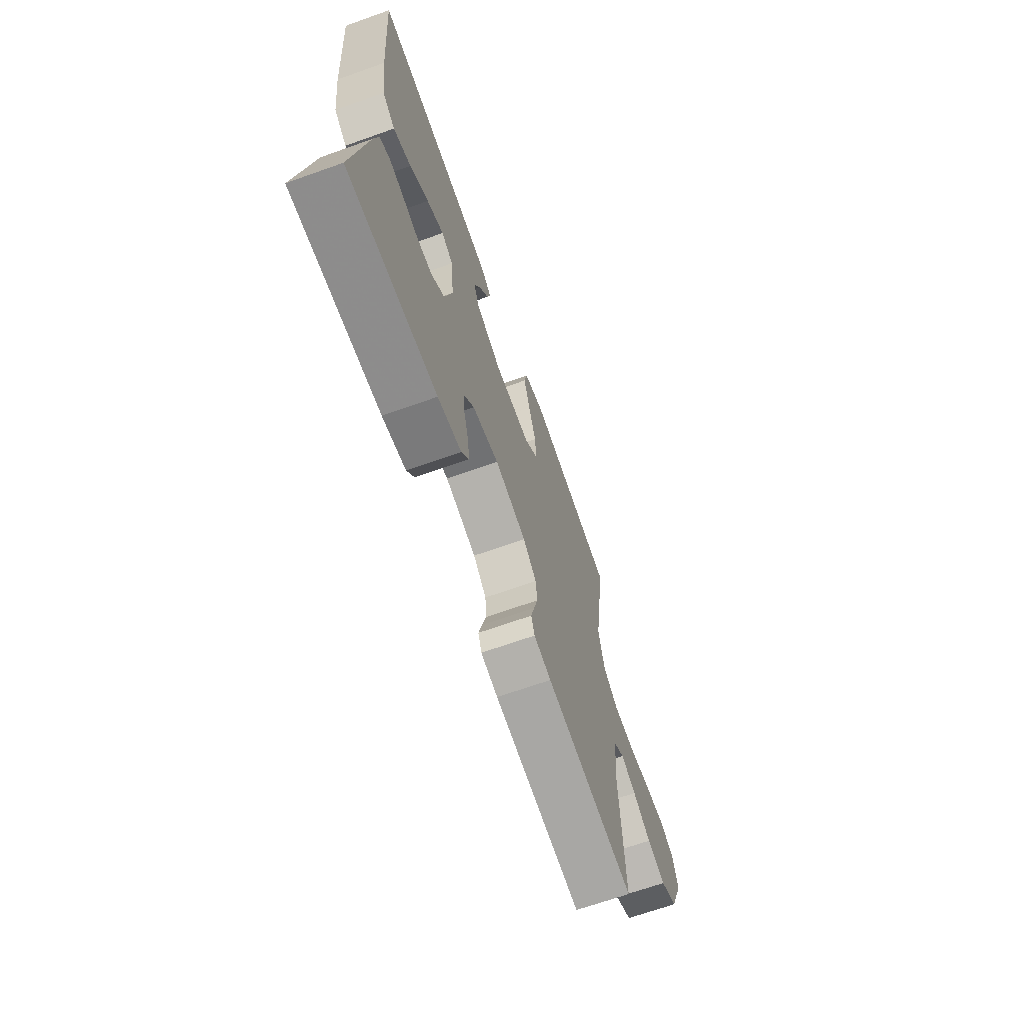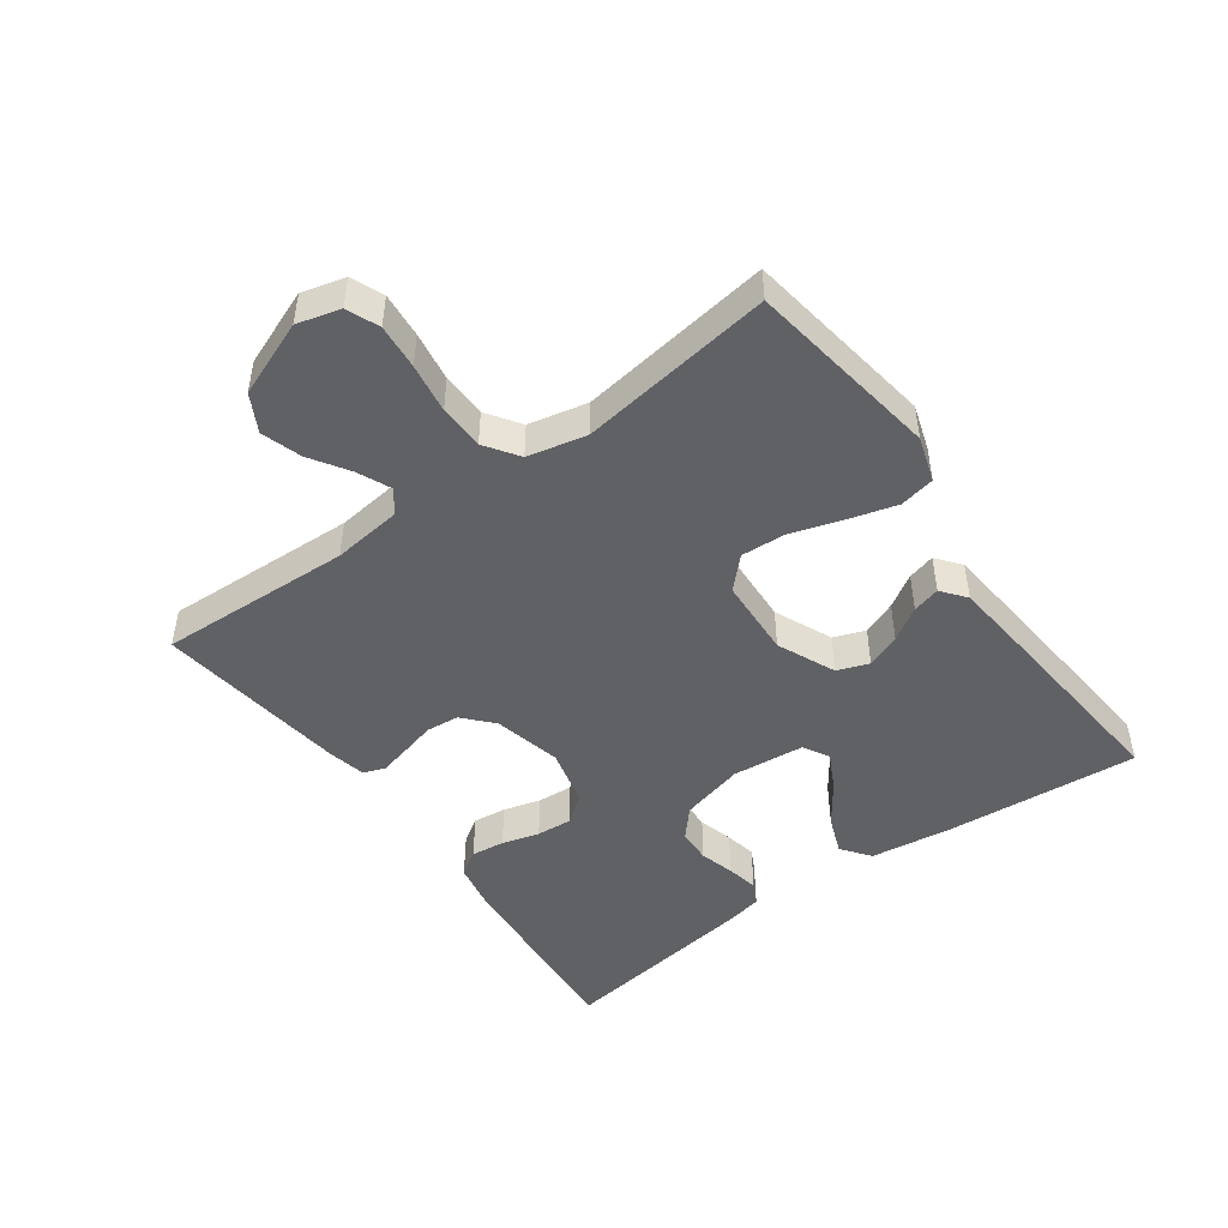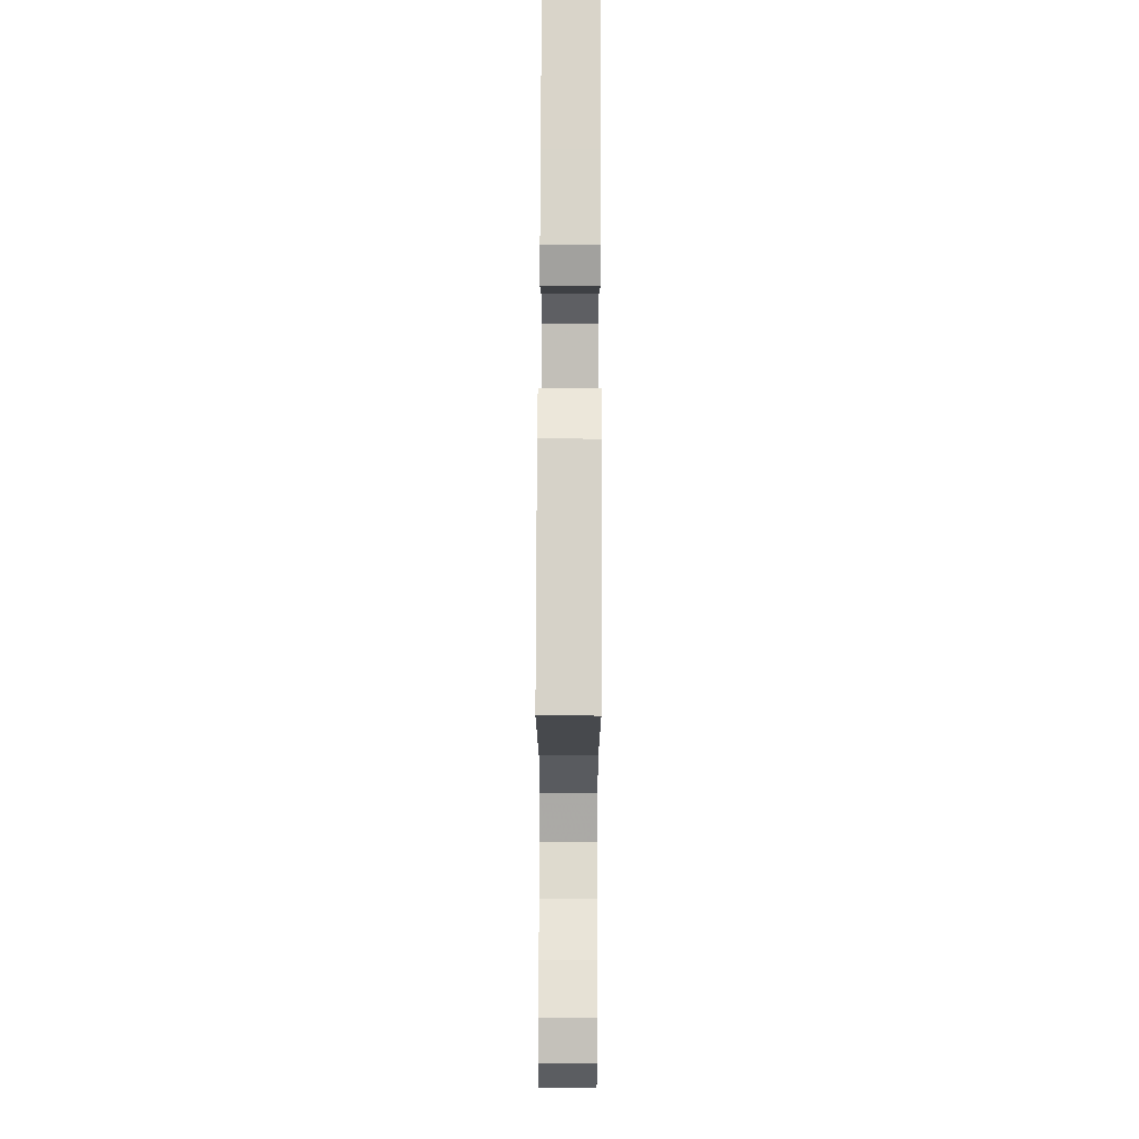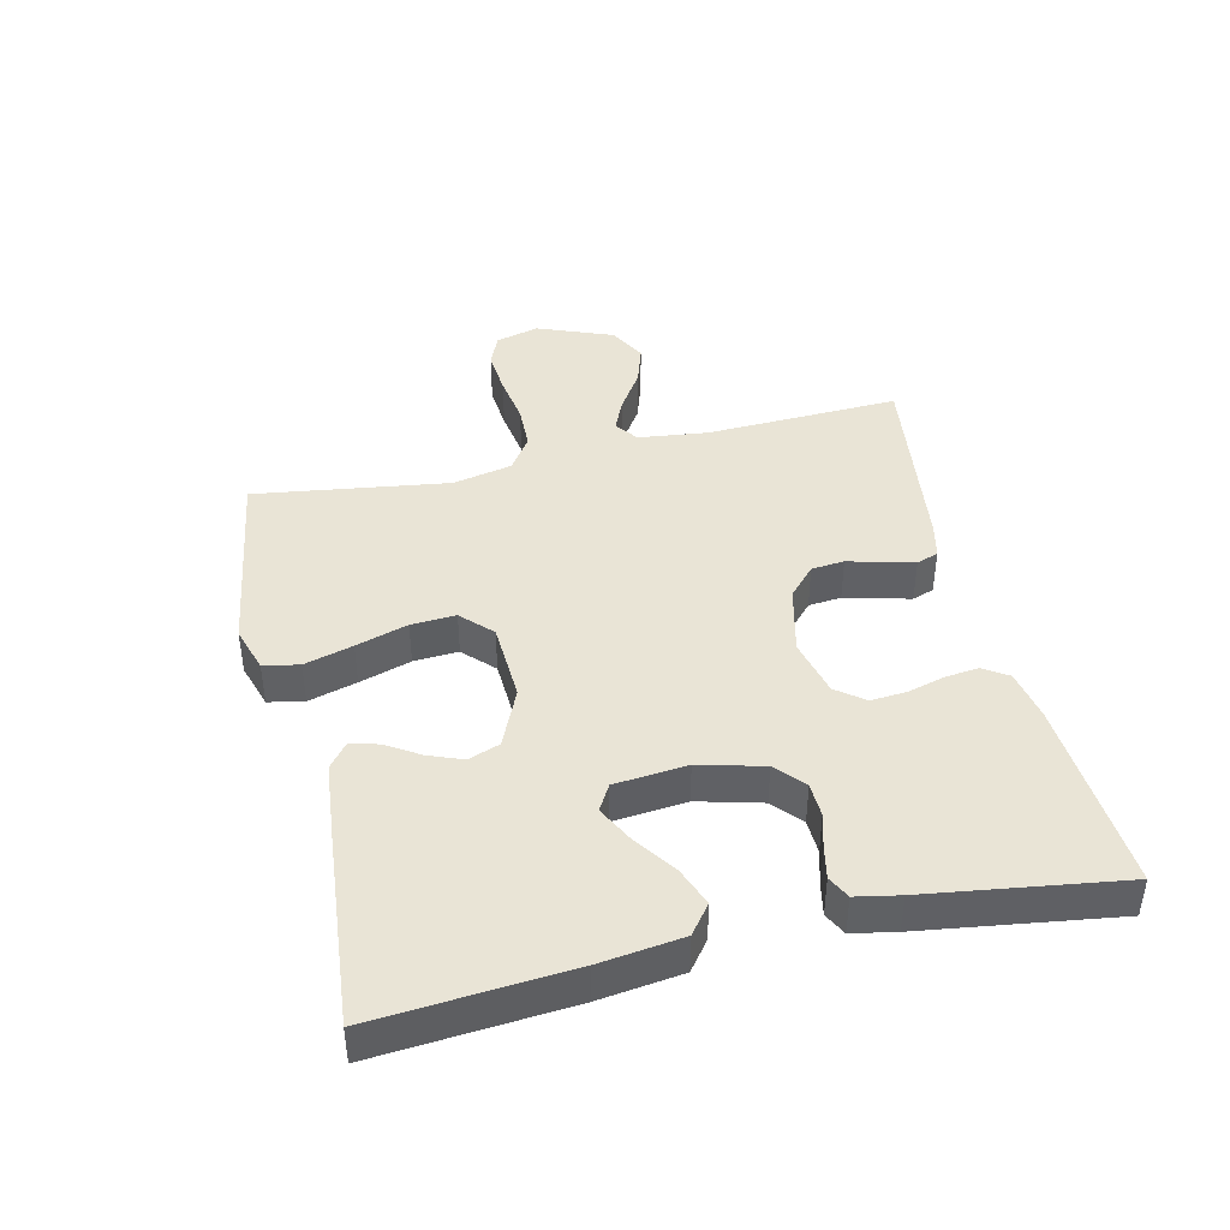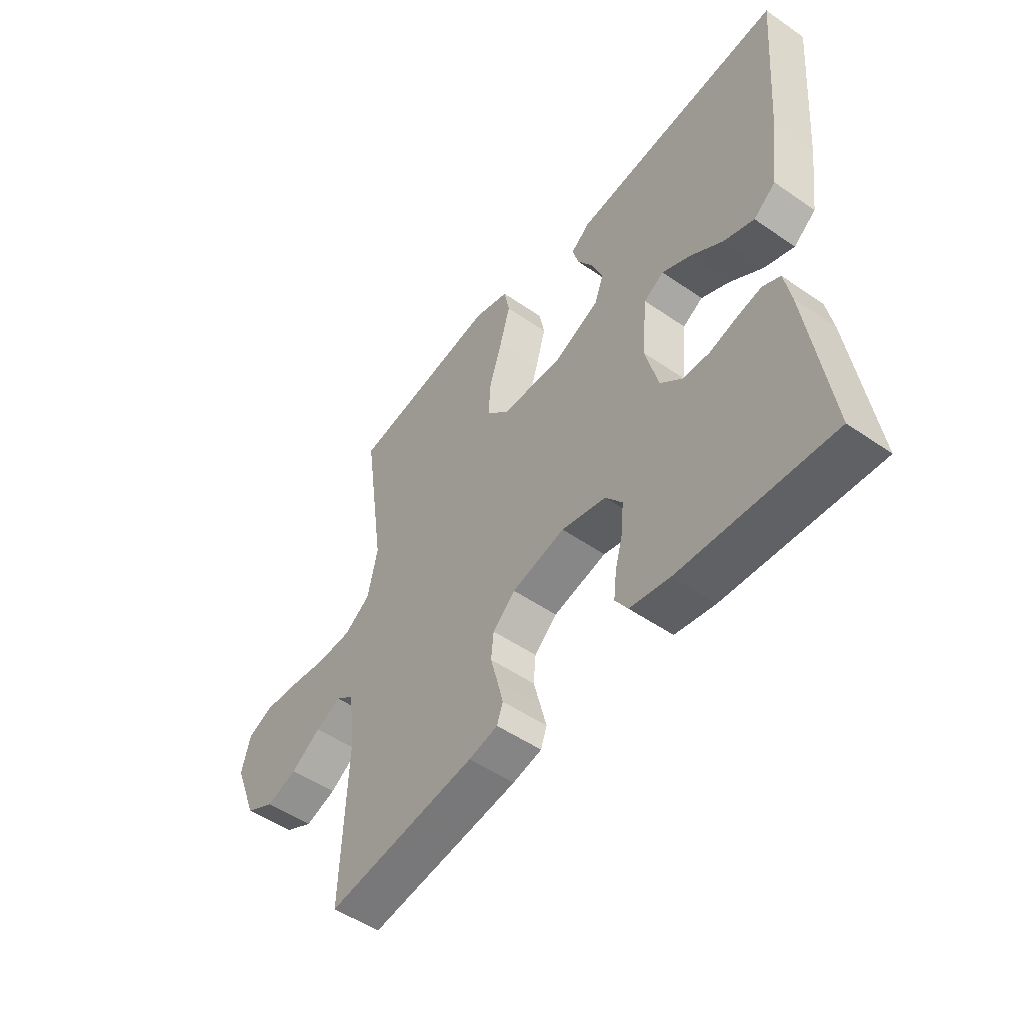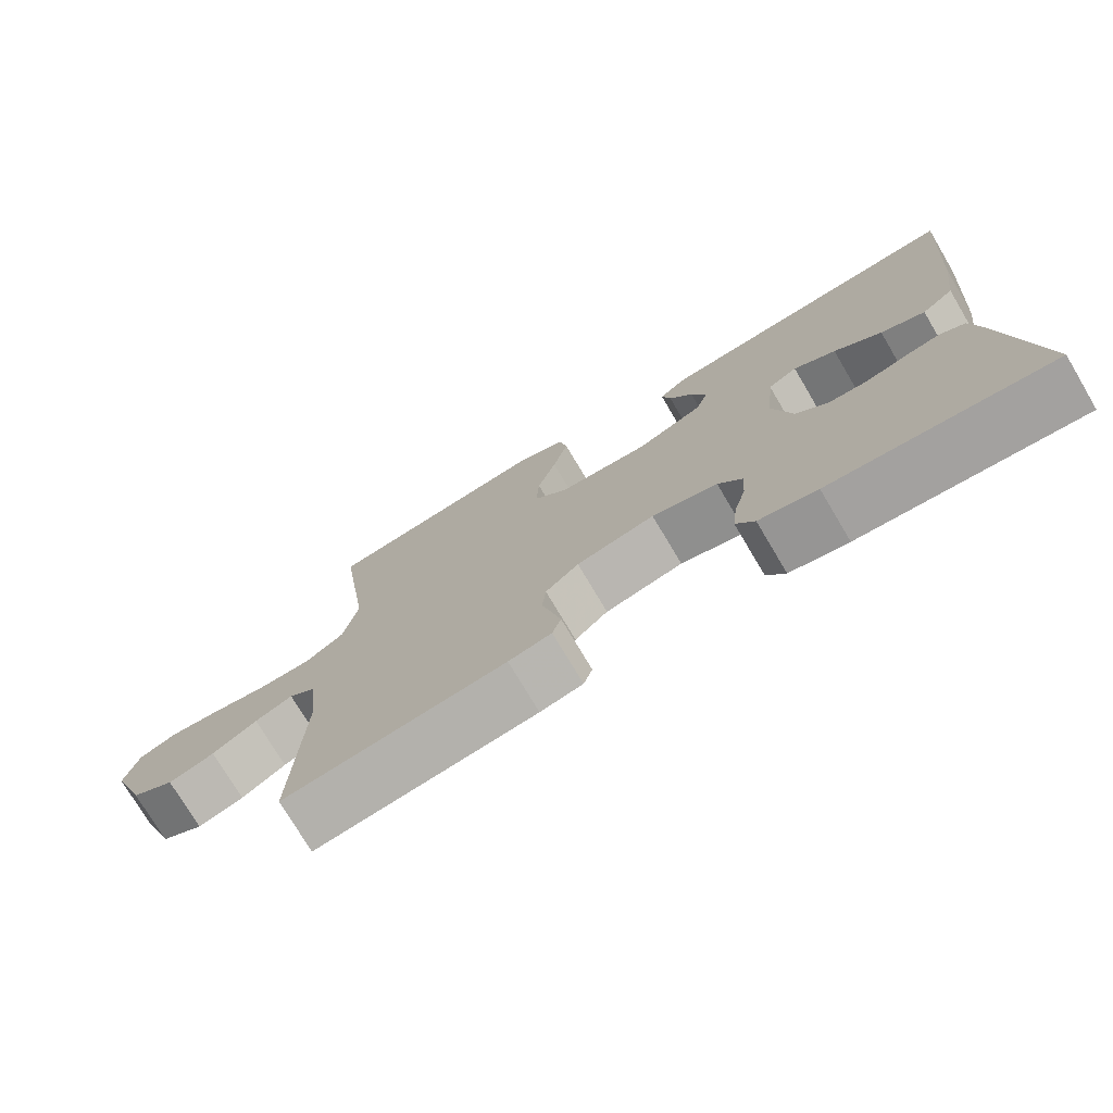
<metadata>
{"format":"obj","ext":"obj","renderer":"f3d","projection":"perspective","resolution":1024,"background":"white","views":[{"elev":-68.0,"azim":109.6,"up":"+Z"},{"elev":-47.9,"azim":-54.3,"up":"+Y"},{"elev":69.6,"azim":-89.8,"up":"+Z"},{"elev":42.5,"azim":76.9,"up":"+Y"},{"elev":-51.2,"azim":53.0,"up":"+Z"},{"elev":-74.9,"azim":30.7,"up":"+Z"}]}
</metadata>
<code>
v 0.5 0.07 0.5
v 0.476 0.07 0.2
v 0.459 0.07 0.072
v 0.415 0.07 0.038
v 0.355 0.07 0.061
v 0.291 0.07 0.106
v 0.234 0.07 0.135
v 0.194 0.07 0.112
v 0.183 0.07 0
v 0.209 0.07 -0.099
v 0.253 0.07 -0.138
v 0.306 0.07 -0.14
v 0.36 0.07 -0.125
v 0.409 0.07 -0.115
v 0.444 0.07 -0.133
v 0.457 0.07 -0.2
v 0.5 0.07 -0.5
v 0.2 0.07 -0.479
v 0.121 0.07 -0.464
v 0.096 0.07 -0.426
v 0.102 0.07 -0.374
v 0.118 0.07 -0.316
v 0.122 0.07 -0.261
v 0.089 0.07 -0.218
v 0 0.07 -0.196
v -0.106 0.07 -0.221
v -0.151 0.07 -0.262
v -0.156 0.07 -0.313
v -0.142 0.07 -0.366
v -0.13 0.07 -0.414
v -0.142 0.07 -0.448
v -0.2 0.07 -0.461
v -0.5 0.07 -0.5
v -0.488 0.07 -0.2
v -0.501 0.07 -0.092
v -0.537 0.07 -0.066
v -0.588 0.07 -0.089
v -0.648 0.07 -0.128
v -0.71 0.07 -0.148
v -0.768 0.07 -0.117
v -0.814 0.07 0
v -0.796 0.07 0.067
v -0.746 0.07 0.088
v -0.676 0.07 0.082
v -0.599 0.07 0.07
v -0.529 0.07 0.072
v -0.477 0.07 0.108
v -0.457 0.07 0.2
v -0.5 0.07 0.5
v -0.2 0.07 0.546
v -0.13 0.07 0.524
v -0.119 0.07 0.469
v -0.14 0.07 0.394
v -0.165 0.07 0.314
v -0.169 0.07 0.245
v -0.123 0.07 0.2
v 0 0.07 0.194
v 0.09 0.07 0.234
v 0.108 0.07 0.283
v 0.087 0.07 0.336
v 0.055 0.07 0.387
v 0.043 0.07 0.43
v 0.081 0.07 0.46
v 0.2 0.07 0.472
v 0.5 0 0.5
v 0.476 0 0.2
v 0.459 0 0.072
v 0.415 0 0.038
v 0.355 0 0.061
v 0.291 0 0.106
v 0.234 0 0.135
v 0.194 0 0.112
v 0.183 0 0
v 0.209 0 -0.099
v 0.253 0 -0.138
v 0.306 0 -0.14
v 0.36 0 -0.125
v 0.409 0 -0.115
v 0.444 0 -0.133
v 0.457 0 -0.2
v 0.5 0 -0.5
v 0.2 0 -0.479
v 0.121 0 -0.464
v 0.096 0 -0.426
v 0.102 0 -0.374
v 0.118 0 -0.316
v 0.122 0 -0.261
v 0.089 0 -0.218
v 0 0 -0.196
v -0.106 0 -0.221
v -0.151 0 -0.262
v -0.156 0 -0.313
v -0.142 0 -0.366
v -0.13 0 -0.414
v -0.142 0 -0.448
v -0.2 0 -0.461
v -0.5 0 -0.5
v -0.488 0 -0.2
v -0.501 0 -0.092
v -0.537 0 -0.066
v -0.588 0 -0.089
v -0.648 0 -0.128
v -0.71 0 -0.148
v -0.768 0 -0.117
v -0.814 0 0
v -0.796 0 0.067
v -0.746 0 0.088
v -0.676 0 0.082
v -0.599 0 0.07
v -0.529 0 0.072
v -0.477 0 0.108
v -0.457 0 0.2
v -0.5 0 0.5
v -0.2 0 0.546
v -0.13 0 0.524
v -0.119 0 0.469
v -0.14 0 0.394
v -0.165 0 0.314
v -0.169 0 0.245
v -0.123 0 0.2
v 0 0 0.194
v 0.09 0 0.234
v 0.108 0 0.283
v 0.087 0 0.336
v 0.055 0 0.387
v 0.043 0 0.43
v 0.081 0 0.46
v 0.2 0 0.472
f 4 5 6
f 3 4 6
f 2 3 6
f 1 2 6
f 64 1 6
f 63 64 6
f 62 63 6
f 61 62 6
f 60 61 6
f 59 60 6 7
f 58 59 7 8
f 57 58 8 9
f 56 57 9 10
f 52 53 54
f 51 52 54
f 50 51 54
f 49 50 54
f 48 49 54
f 47 48 54 55
f 46 47 55 56
f 43 44 45
f 42 43 45
f 41 42 45
f 40 41 45
f 39 40 45
f 38 39 45
f 37 38 45
f 36 37 45 46
f 46 56 10
f 36 46 10
f 35 36 10
f 32 33 34
f 31 32 34
f 30 31 34
f 29 30 34
f 28 29 34
f 27 28 34 35
f 20 21 22
f 19 20 22
f 18 19 22
f 17 18 22
f 16 17 22
f 15 16 22
f 14 15 22
f 13 14 22
f 12 13 22
f 11 12 22 23
f 10 11 23 24
f 26 27 35
f 25 26 35 10
f 10 24 25
f 70 69 68
f 70 68 67
f 70 67 66
f 70 66 65
f 70 65 128
f 70 128 127
f 70 127 126
f 70 126 125
f 70 125 124
f 71 70 124 123
f 72 71 123 122
f 73 72 122 121
f 74 73 121 120
f 118 117 116
f 118 116 115
f 118 115 114
f 118 114 113
f 118 113 112
f 119 118 112 111
f 120 119 111 110
f 109 108 107
f 109 107 106
f 109 106 105
f 109 105 104
f 109 104 103
f 109 103 102
f 109 102 101
f 110 109 101 100
f 74 120 110
f 74 110 100
f 74 100 99
f 98 97 96
f 98 96 95
f 98 95 94
f 98 94 93
f 98 93 92
f 99 98 92 91
f 86 85 84
f 86 84 83
f 86 83 82
f 86 82 81
f 86 81 80
f 86 80 79
f 86 79 78
f 86 78 77
f 86 77 76
f 87 86 76 75
f 88 87 75 74
f 99 91 90
f 74 99 90 89
f 89 88 74
f 1 65 66 2
f 2 66 67 3
f 3 67 68 4
f 4 68 69 5
f 5 69 70 6
f 6 70 71 7
f 7 71 72 8
f 8 72 73 9
f 9 73 74 10
f 10 74 75 11
f 11 75 76 12
f 12 76 77 13
f 13 77 78 14
f 14 78 79 15
f 15 79 80 16
f 16 80 81 17
f 17 81 82 18
f 18 82 83 19
f 19 83 84 20
f 20 84 85 21
f 21 85 86 22
f 22 86 87 23
f 23 87 88 24
f 24 88 89 25
f 25 89 90 26
f 26 90 91 27
f 27 91 92 28
f 28 92 93 29
f 29 93 94 30
f 30 94 95 31
f 31 95 96 32
f 32 96 97 33
f 33 97 98 34
f 34 98 99 35
f 35 99 100 36
f 36 100 101 37
f 37 101 102 38
f 38 102 103 39
f 39 103 104 40
f 40 104 105 41
f 41 105 106 42
f 42 106 107 43
f 43 107 108 44
f 44 108 109 45
f 45 109 110 46
f 46 110 111 47
f 47 111 112 48
f 48 112 113 49
f 49 113 114 50
f 50 114 115 51
f 51 115 116 52
f 52 116 117 53
f 53 117 118 54
f 54 118 119 55
f 55 119 120 56
f 56 120 121 57
f 57 121 122 58
f 58 122 123 59
f 59 123 124 60
f 60 124 125 61
f 61 125 126 62
f 62 126 127 63
f 63 127 128 64
f 64 128 65 1

</code>
